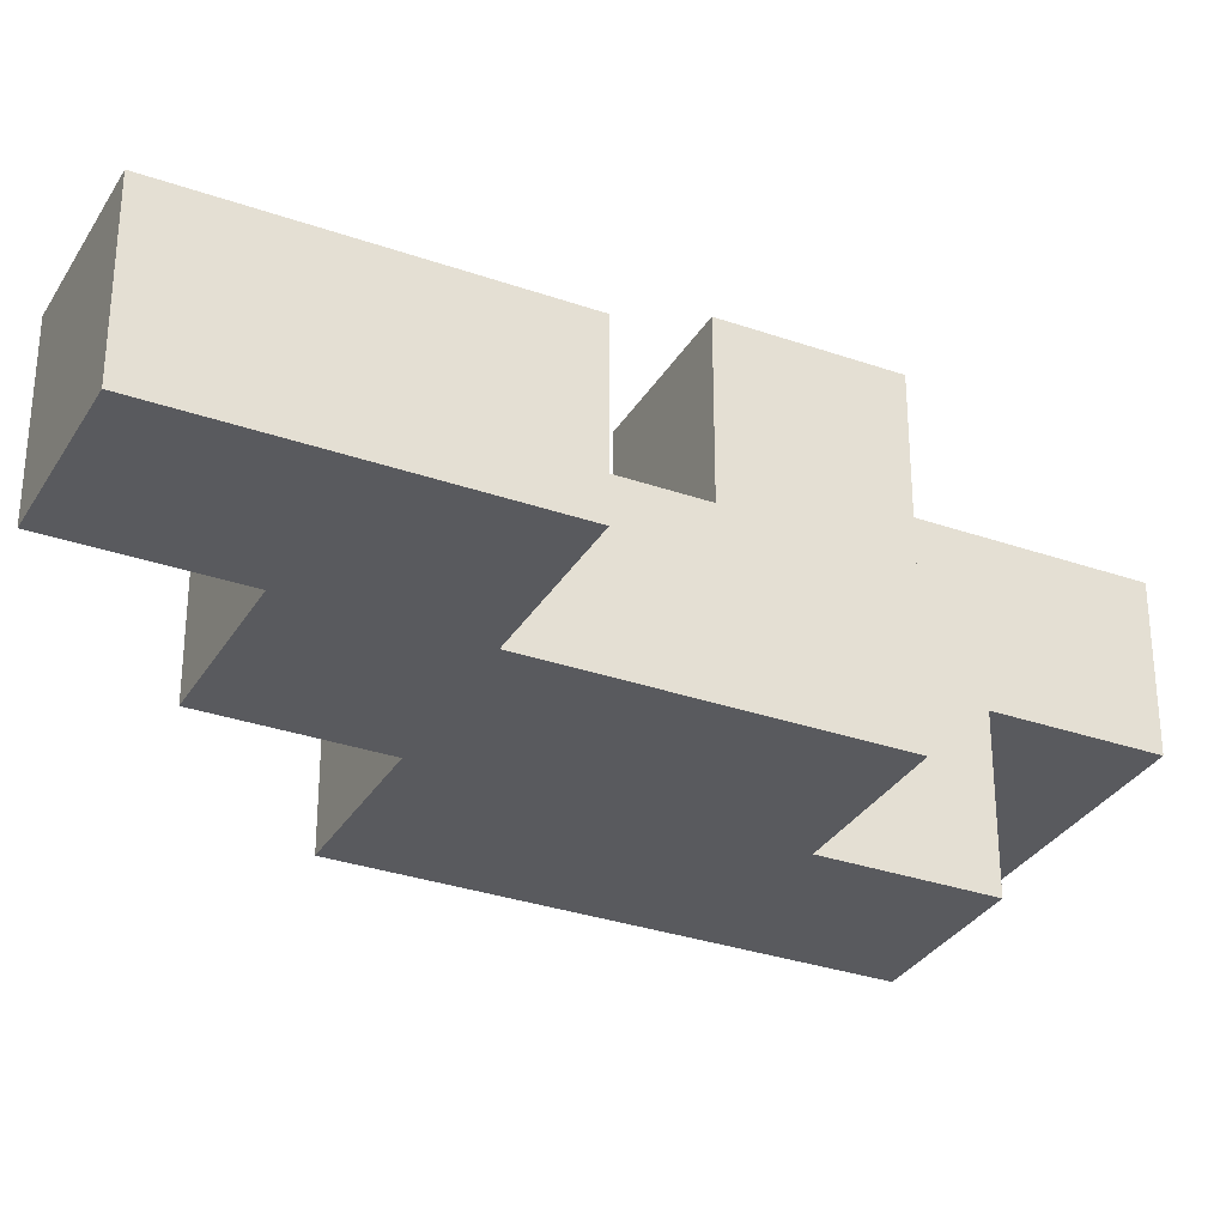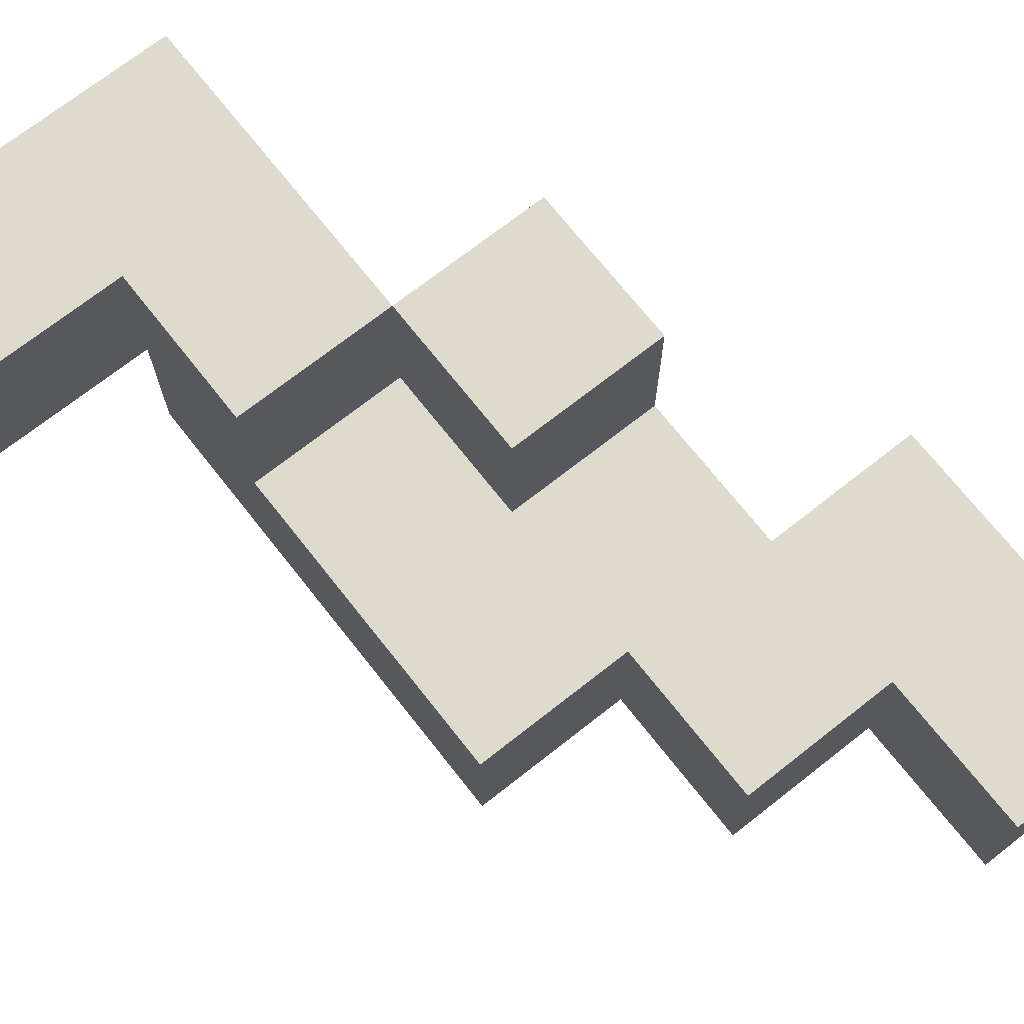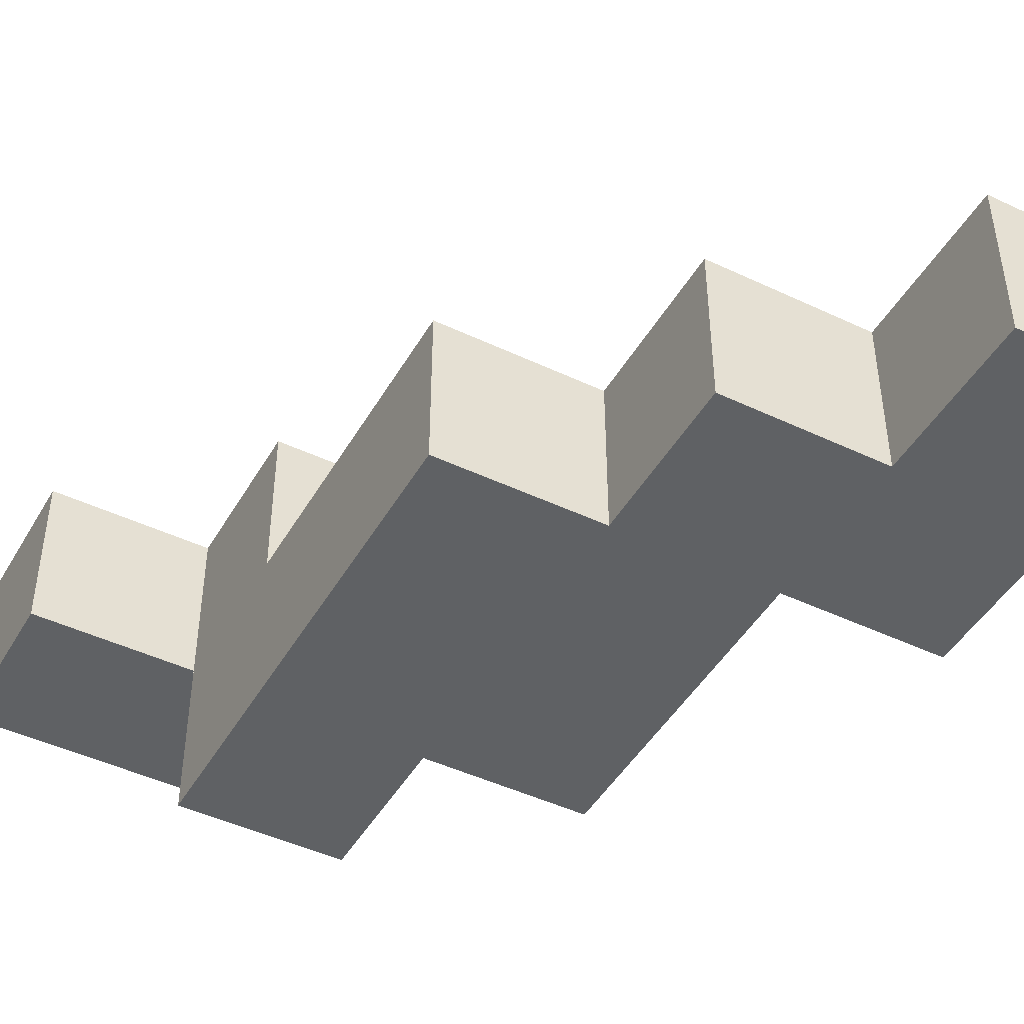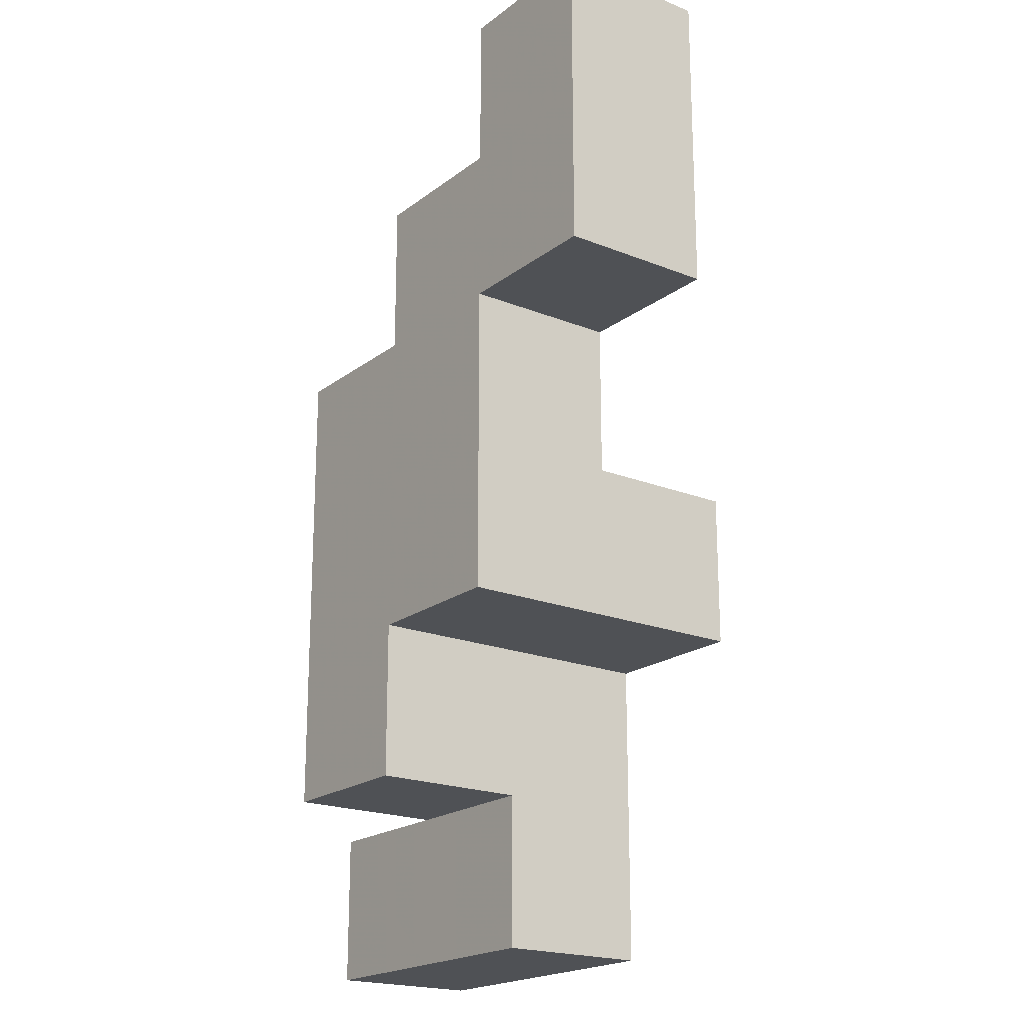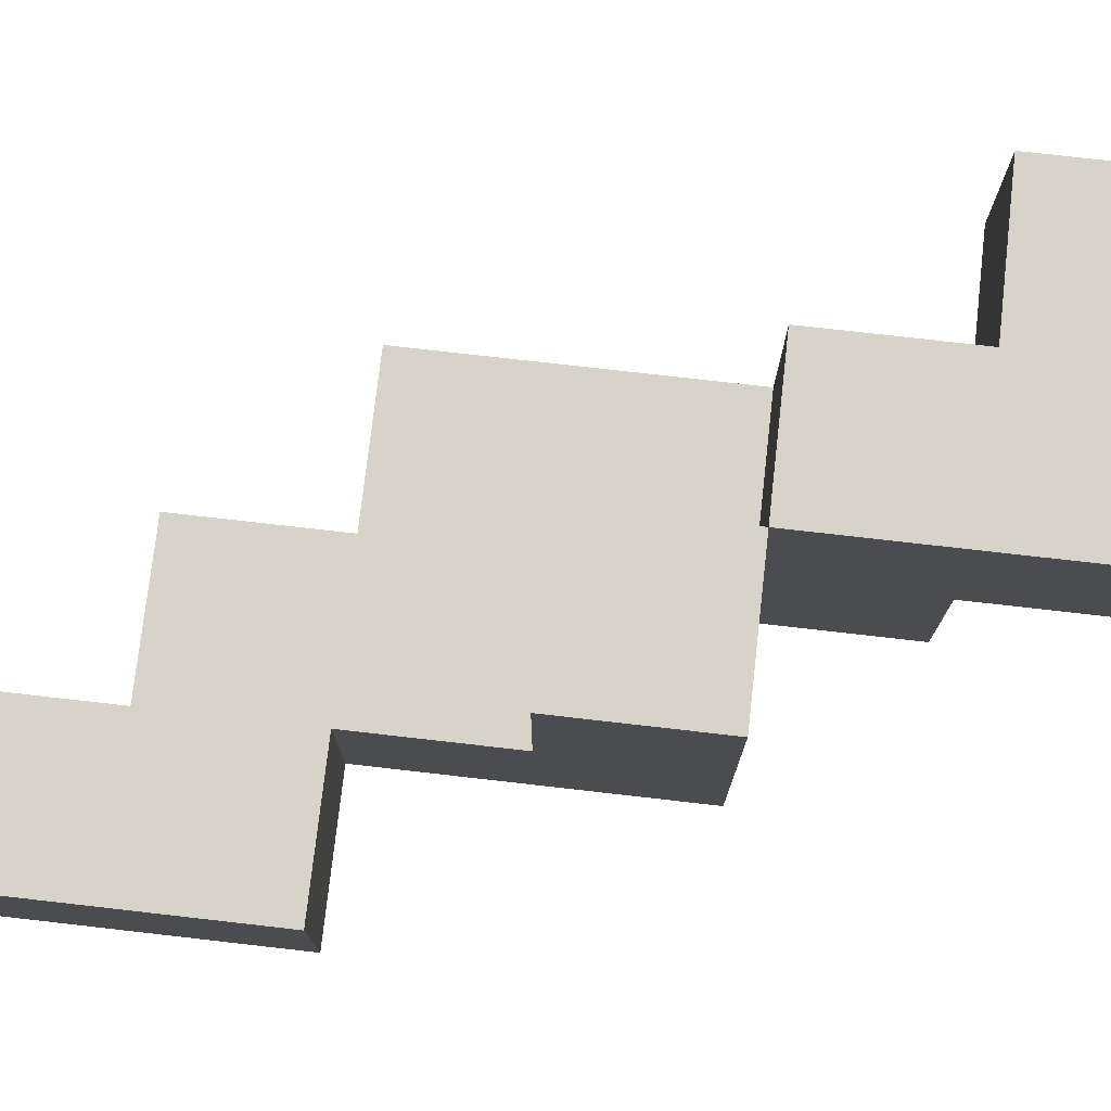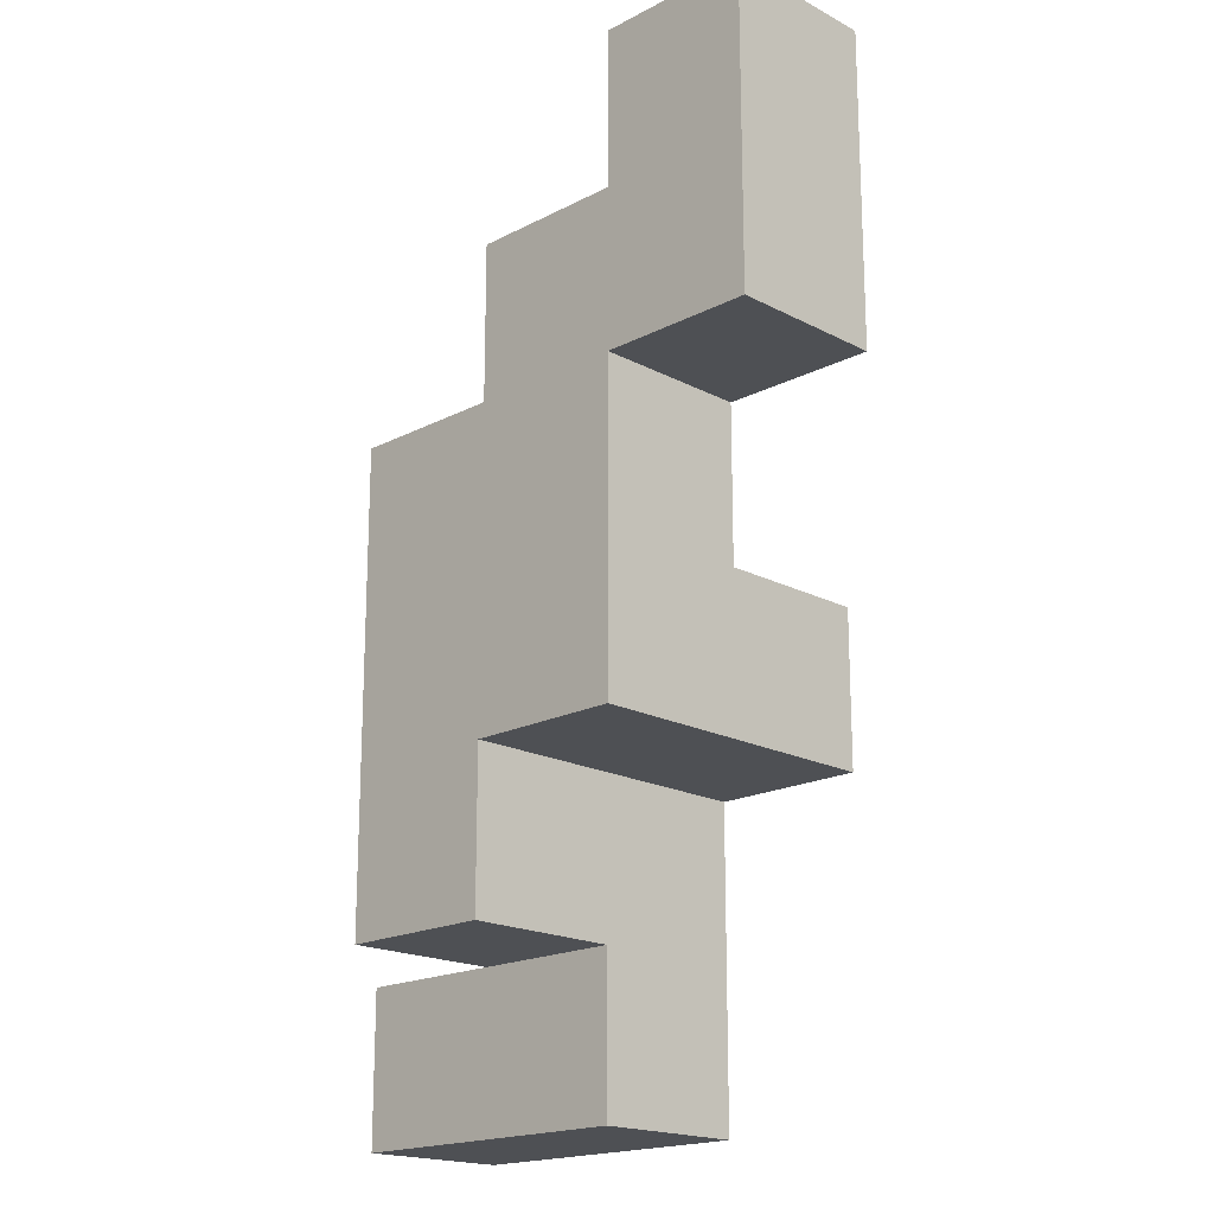
<metadata>
{"format":"obj","ext":"obj","renderer":"f3d","projection":"perspective","resolution":1024,"background":"white","views":[{"elev":-31.8,"azim":-116.2,"up":"+Z"},{"elev":71.2,"azim":141.8,"up":"+Z"},{"elev":-45.8,"azim":151.4,"up":"+Z"},{"elev":-20.0,"azim":-126.4,"up":"+Y"},{"elev":76.0,"azim":-83.5,"up":"+Z"},{"elev":-18.5,"azim":-135.2,"up":"+Y"}]}
</metadata>
<code>
v 0.0625 -0.3125 0.5
v 0.0625 -0.25 0.5
v 0.0625 -0.25 0.4375
v 0.0625 -0.3125 0.4375
v 0.125 -0.25 0.4375
v 0.125 -0.3125 0.4375
v 0.125 -0.3125 0.5
v 0.125 -0.25 0.5
v 0.1875 -0.3125 0.5
v 0.1875 -0.3125 0.4375
v 0.1875 -0.25 0.4375
v 0.1875 -0.25 0.5
v 0.125 -0.1875 0.4375
v 0.125 -0.1875 0.5
v 0.0625 -0.1875 0.5
v 0.0625 -0.1875 0.4375
v 0.125 -0.25 0.375
v 0.125 -0.1875 0.375
v 0.0625 -0.1875 0.375
v 0.0625 -0.25 0.375
v 0.0625 -0.125 0.4375
v 0.0625 -0.125 0.5
v 0 -0.1875 0.5
v 0 -0.125 0.5
v 0 -0.125 0.4375
v 0 -0.1875 0.4375
v 0 -0.125 0.375
v 0 -0.1875 0.375
v 0.0625 -0.125 0.375
v 0.125 -0.125 0.375
v 0.125 -0.125 0.4375
v 0 -0.0625 0.4375
v 0 -0.0625 0.375
v 0.0625 -0.0625 0.375
v 0.0625 -0.0625 0.4375
v 0.125 -0.0625 0.375
v 0.125 -0.0625 0.4375
v -0.0625 -0.0625 0.4375
v -0.0625 0 0.4375
v -0.0625 0 0.375
v -0.0625 -0.0625 0.375
v 0 0 0.375
v 0 0 0.4375
v 0.0625 0 0.375
v 0.0625 0 0.4375
v 0 0.0625 0.375
v 0 0.0625 0.4375
v -0.0625 0.0625 0.4375
v -0.0625 0.0625 0.375
f 1 2 3 4
f 4 3 5 6
f 1 7 8 2
f 1 4 6 7
f 9 10 11 12
f 6 5 11 10
f 7 9 12 8
f 8 12 11 5
f 7 6 10 9
f 8 5 13 14
f 2 15 16 3
f 2 8 14 15
f 15 14 13 16
f 5 17 18 13
f 3 16 19 20
f 20 19 18 17
f 3 20 17 5
f 15 16 21 22
f 23 24 25 26
f 23 15 22 24
f 24 22 21 25
f 23 26 16 15
f 26 25 27 28
f 28 27 29 19
f 26 28 19 16
f 13 18 30 31
f 19 29 30 18
f 16 13 31 21
f 25 32 33 27
f 27 33 34 29
f 25 21 35 32
f 31 30 36 37
f 29 34 36 30
f 21 31 37 35
f 35 37 36 34
f 38 39 40 41
f 41 40 42 33
f 38 32 43 39
f 38 41 33 32
f 35 34 44 45
f 33 42 44 34
f 32 35 45 43
f 43 45 44 42
f 43 42 46 47
f 39 48 49 40
f 40 49 46 42
f 39 43 47 48
f 48 47 46 49

</code>
